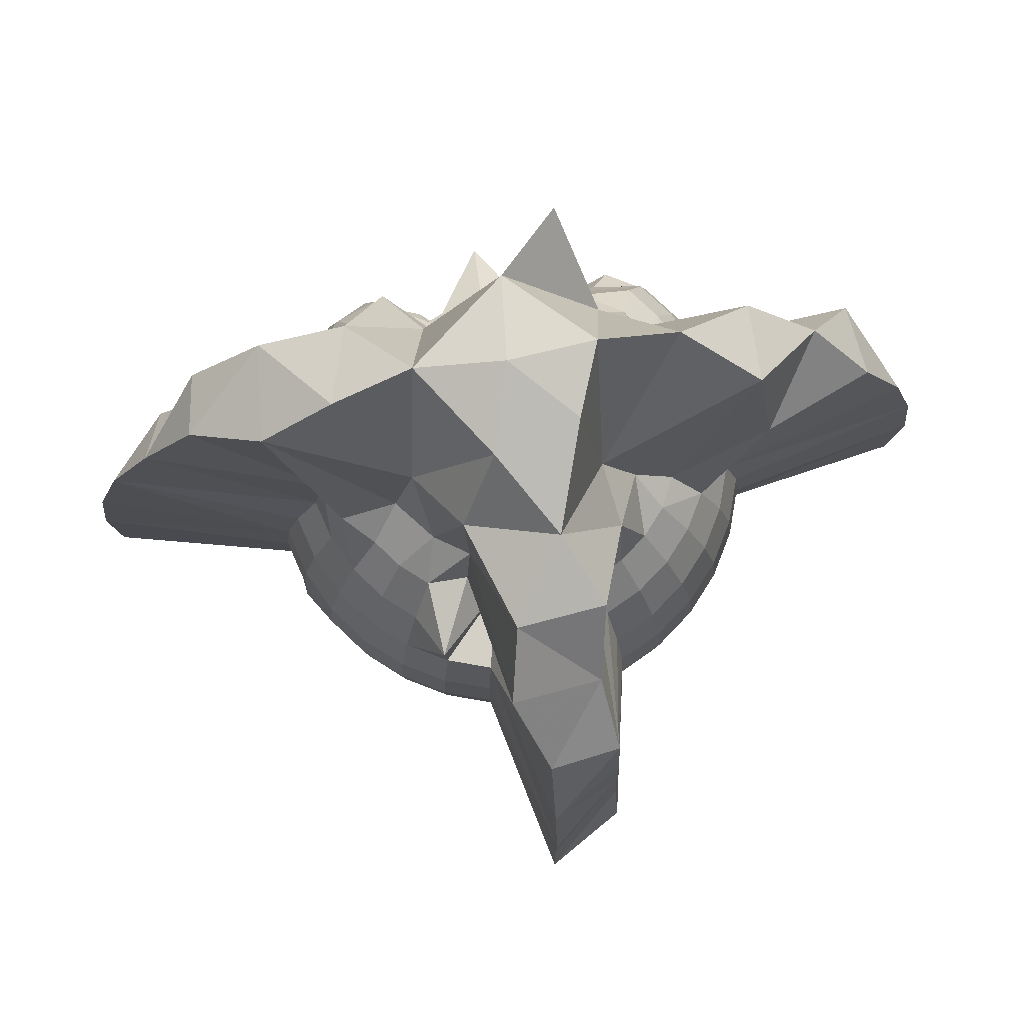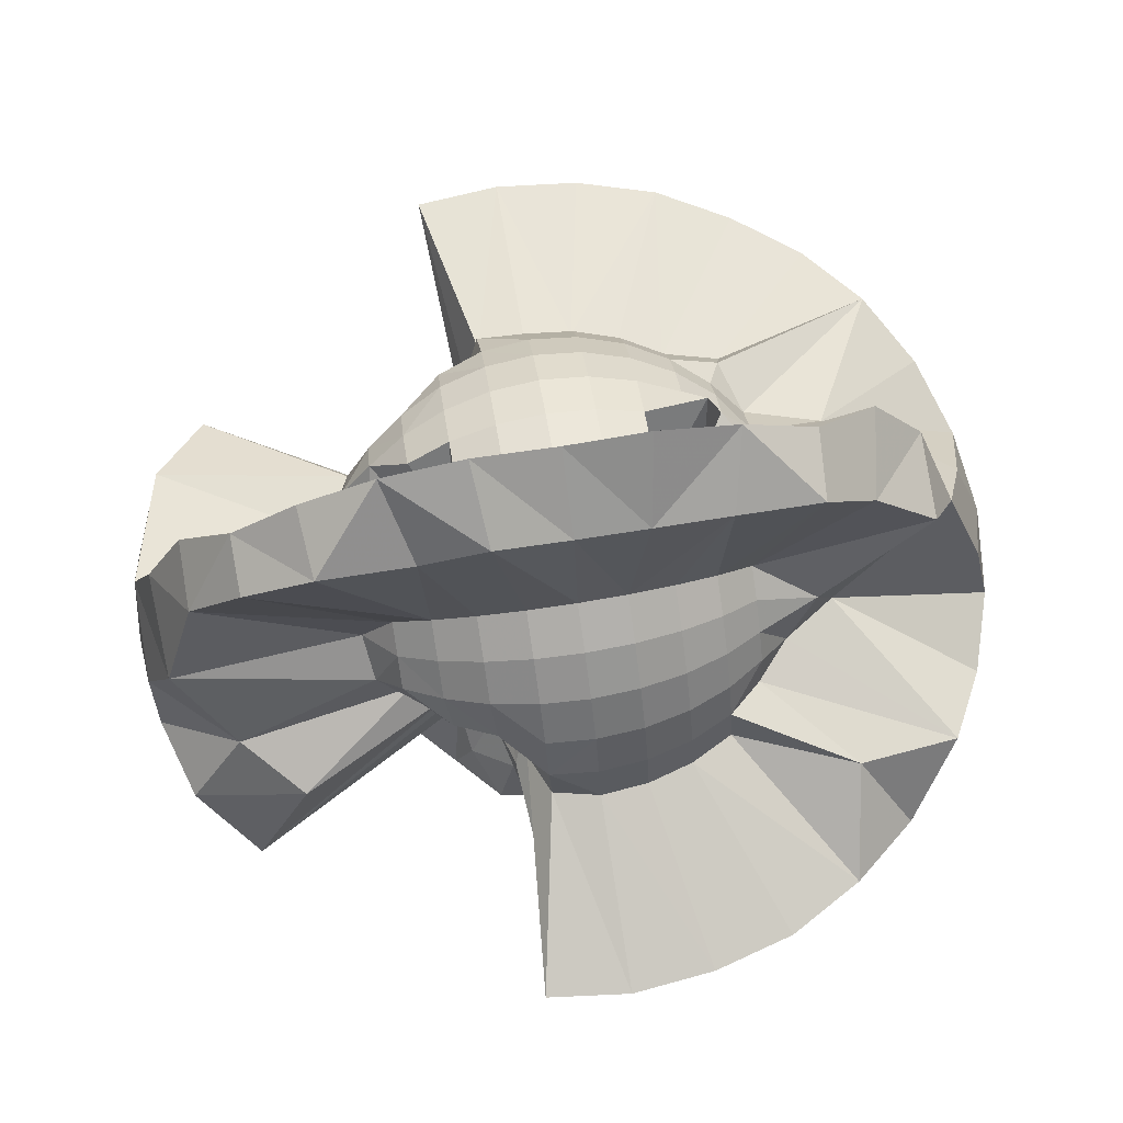
<metadata>
{"format":"obj","ext":"obj","renderer":"f3d","projection":"perspective","resolution":1024,"background":"white","views":[{"elev":77.1,"azim":-7.0,"up":"+Y"},{"elev":73.9,"azim":80.8,"up":"+Z"}]}
</metadata>
<code>
v 2.973e-13 -1.317e-06 -3.138
v 0.02534 -0.02584 -3.127
v 1.134e-09 -0.02282 -3.115
v 0.005372 0.4305 -3.085
v 0.06428 0.4003 -3.156
v -0.01183 0.1245 -3.05
v 0.03301 -0.07008 -3.166
v 2.189e-09 -0.04558 -3.11
v 2.994e-09 0.1394 -3.093
v 0.05636 0.2731 -3.174
v 0.04857 -0.1663 -3.244
v -3.63e-09 -0.2219 -3.332
v 0.02078 0.1065 -3.104
v 3.138e-09 0.105 -3.105
v 0.05288 -0.271 -3.266
v -5.486e-09 -0.3023 -3.302
v 0.023 0.07876 -3.116
v 2.891e-09 0.07274 -3.109
v 0.06672 -0.363 -3.233
v -0.02743 -0.363 -3.241
v 0.0213 0.04523 -3.107
v 2.521e-09 0.038 -3.092
v 0.02778 0.02833 -3.14
v 9.487e-10 0.02707 -3.136
v -0.005503 -0.405 -3.168
v 0.03625 -0.427 -3.078
v -0.05254 -0.4258 -3.069
v 0.02584 2.649e-07 -3.13
v -8.205e-09 -0.4377 -3
v 0.07341 3.837e-07 -3.177
v 0.06712 -0.03489 -3.162
v 0.08556 -0.09261 -3.207
v 0.08241 -0.1439 -3.199
v 0.05212 0.1362 -3.126
v 0.06765 -0.1768 -3.163
v 0.05384 0.09401 -3.13
v 0.05976 0.06469 -3.144
v 0.06739 -0.3607 -3.133
v 0.07177 0.03731 -3.173
v 0.1155 -0.1389 -3.173
v 0.1096 -0.1741 -3.134
v 0.104 0.1251 -3.156
v 0.07864 -0.2118 -3.118
v 0.1151 0.0858 -3.172
v 0.1315 0.04707 -3.197
v 0.1356 4.882e-07 -3.203
v 0.1291 -0.04623 -3.193
v 0.131 -0.09766 -3.196
v 0.08978 0.2083 -3.106
v 0.09295 0.1673 -3.139
v 0.1734 -0.04877 -3.173
v 0.1 0.3067 -3.078
v 0.1633 -0.09567 -3.163
v 0.1457 -0.1377 -3.146
v 0.1354 0.1782 -3.112
v 0.147 0.1389 -3.147
v 0.1059 -0.208 -3.09
v 0.1633 0.09567 -3.163
v 0.1013 -0.2996 -3.073
v 0.1734 0.04877 -3.173
v 0.1768 5e-07 -3.177
v 0.1728 0.1389 -3.115
v 0.192 0.09567 -3.128
v 0.2039 0.04877 -3.136
v 0.08442 -0.4295 -3.022
v 0.2079 5e-07 -3.139
v -8.209e-09 0.4378 -3
v 0.08654 0.43 -3.012
v 0.2015 -0.0482 -3.135
v 0.1934 -0.09633 -3.129
v 0.1394 0.239 -3.075
v 0.1482 -0.1191 -3.099
v 0.105 -0.1263 -3.07
v 0.2584 -0.05563 -3.107
v 0.1665 0.4063 -3.017
v 0.1767 -0.07922 -3.073
v 0.1281 -0.09261 -3.053
v 0.1633 0.1768 -3.068
v 0.0826 -0.08699 -3.025
v 0.192 0.1389 -3.08
v 0.2245 -0.3484 -3.069
v 0.2134 0.09567 -3.088
v 0.2265 0.04877 -3.094
v 0.231 5e-07 -3.096
v 0.3617 0.1527 -3.072
v 0.1663 -0.4043 -3.021
v 0.3633 0.07369 -3.072
v 0.361 7.362e-07 -3.072
v 0.3205 -0.065 -3.064
v 0.1822 -0.07694 -3.036
v 0.2386 0.3641 -3.047
v 0.1076 -0.07331 -3.021
v 0.3069 0.3107 -3.03
v 0.3524 0.2401 -3.07
v 0.1394 -0.05773 -3
v 0.2411 0.3645 -2.972
v 0.1062 -0.07093 -3
v 0.0683 -0.0683 -3
v 0.3636 0.243 -3
v 0.1912 -0.2899 -2.982
v 0.4057 0.168 -3
v 0.4286 0.08525 -3
v 0.4377 8.753e-07 -3
v 0.4278 -0.08509 -3
v 0.2265 0.09567 -2.955
v 0.1349 -0.3465 -2.95
v 0.2405 0.04877 -2.952
v 0.2452 5e-07 -2.951
v 0.2343 -0.04751 -2.953
v 0.147 -0.06207 -2.971
v 0.1194 -0.08135 -2.976
v 0.2555 0.2605 -2.949
v 0.09564 -0.09751 -2.981
v 0.2039 0.1389 -2.959
v 0.1736 -0.07784 -2.928
v 0.08675 0.2612 -2.934
v 0.1215 0.208 -2.932
v 0.1496 -0.1082 -2.938
v 0.1605 0.1737 -2.934
v 0.1119 -0.1212 -2.954
v 0.192 0.1389 -2.92
v 0.1056 -0.1711 -2.956
v 0.2134 0.09567 -2.912
v 0.2265 0.04877 -2.906
v 0.06203 -0.4278 -2.938
v 0.231 5e-07 -2.904
v 0.062 0.4176 -2.943
v 0.2263 -0.04872 -2.906
v 0.192 0.09567 -2.872
v 0.2039 0.04877 -2.864
v 0.2079 5e-07 -2.861
v 0.2039 -0.04877 -2.864
v 0.1863 -0.09283 -2.875
v 0.1662 -0.1335 -2.889
v 0.147 0.1768 -2.902
v 0.1345 -0.1617 -2.91
v 0.1728 0.1389 -2.885
v 0.1029 -0.2028 -2.912
v 0.147 -0.1389 -2.853
v 0.125 0.1768 -2.875
v 0.1253 -0.1771 -2.875
v 0.147 0.1389 -2.853
v 0.1633 0.09567 -2.837
v 0.08394 -0.3987 -2.857
v 0.1734 0.04877 -2.827
v 0.1768 5e-07 -2.823
v 0.1734 -0.04877 -2.827
v 0.1633 -0.09567 -2.837
v 0.09896 0.2392 -2.875
v 0.1389 5e-07 -2.792
v 0.1362 -0.04877 -2.796
v 0.1283 -0.09567 -2.808
v 0.1155 -0.1389 -2.827
v 0.09821 0.1768 -2.853
v 0.09821 -0.1768 -2.853
v 0.1155 0.1389 -2.827
v 0.0647 -0.2086 -2.878
v 0.1283 0.09567 -2.808
v 0.1362 0.04877 -2.796
v 0.06765 0.1768 -2.837
v 0.06765 -0.1768 -2.837
v 0.07955 0.1389 -2.808
v 0.08839 0.09567 -2.787
v 0.09383 0.04877 -2.773
v 0.09567 5e-07 -2.769
v -0.0213 0.4098 -2.919
v 0.09383 -0.04877 -2.773
v 0.03152 0.3825 -2.842
v 0.08839 -0.09567 -2.787
v 0.06686 0.352 -2.777
v 0.07955 -0.1389 -2.808
v 0.07132 7.312e-07 -2.641
v -0.03822 -0.4275 -2.922
v 0.07419 -0.07564 -2.627
v 0.06756 -0.1434 -2.66
v 0.06919 -0.237 -2.652
v 0.05636 0.2889 -2.717
v 0.06006 -0.3079 -2.698
v 0.06836 0.2341 -2.656
v 0.04726 -0.3625 -2.762
v 0.06991 0.1484 -2.649
v 0.07033 0.07171 -2.646
v -5.793e-09 -0.3093 -2.691
v -4.333e-09 0.238 -2.644
v -0.02364 -0.363 -2.76
v -3.021e-09 0.1648 -2.602
v -0.01638 -0.4028 -2.833
v -1.498e-09 0.08305 -2.582
v -1.647e-13 4.268e-06 -2.586
v -1.516e-09 -0.08346 -2.58
v -3.109e-09 -0.1668 -2.597
v -0.01865 0.352 -2.765
v -4.548e-09 -0.2429 -2.636
v -0.03086 0.3029 -2.703
v -0.04784 -0.04877 -2.76
v -0.05731 0.3349 -2.873
v -0.04506 -0.09567 -2.773
v -0.0295 -0.101 -2.852
v -0.03645 -0.1868 -2.817
v -0.02929 0.1003 -2.853
v -0.04506 0.09567 -2.773
v -0.04784 0.04877 -2.76
v -0.04877 5e-07 -2.755
v -0.05813 0.1519 -2.86
v -0.09067 0.1583 -2.781
v -0.04671 -0.1827 -2.887
v -0.08839 0.09567 -2.787
v -0.05592 -0.2313 -2.922
v -0.09383 0.04877 -2.773
v -0.09567 5e-07 -2.769
v -0.09383 -0.04877 -2.773
v -0.08839 -0.09567 -2.787
v -0.05315 0.2079 -2.872
v -0.07955 -0.1389 -2.808
v -0.05627 -0.147 -2.864
v -0.1362 -0.04877 -2.796
v -0.1283 -0.09567 -2.808
v -0.08728 0.2086 -2.893
v -0.1155 -0.1389 -2.827
v -0.09821 0.1768 -2.853
v -0.09821 -0.1768 -2.853
v -0.1155 0.1389 -2.827
v -0.08783 -0.2084 -2.893
v -0.1283 0.09567 -2.808
v -0.1362 0.04877 -2.796
v -0.1389 5e-07 -2.792
v -0.1633 0.09567 -2.837
v -0.1734 0.04877 -2.827
v -0.1768 5e-07 -2.823
v -0.1734 -0.04877 -2.827
v -0.1008 0.286 -2.937
v -0.1633 -0.09567 -2.837
v -0.146 -0.138 -2.854
v -0.125 0.1768 -2.875
v -0.1242 -0.1756 -2.876
v -0.147 0.1389 -2.853
v -0.1897 -0.09448 -2.873
v -0.1213 0.2082 -2.932
v -0.1605 -0.1289 -2.893
v -0.147 0.1768 -2.902
v -0.1221 -0.1468 -2.918
v -0.1728 0.1389 -2.885
v -0.1179 -0.2024 -2.934
v -0.192 0.09567 -2.872
v -0.1597 -0.3962 -2.958
v -0.2039 0.04877 -2.864
v -0.2079 5e-07 -2.861
v -0.08753 0.4305 -3.005
v -0.2037 -0.04874 -2.864
v -0.2134 0.09567 -2.912
v -0.2265 0.04877 -2.906
v -0.08515 -0.4275 -2.992
v -0.231 5e-07 -2.904
v -0.233 -0.05017 -2.903
v -0.1776 -0.0796 -2.926
v -0.1414 -0.1023 -2.941
v -0.1764 0.191 -2.927
v -0.09827 -0.1035 -2.97
v -0.192 0.1389 -2.92
v -0.2383 0.3593 -2.972
v -0.153 -0.06462 -2.97
v -0.1205 -0.08207 -2.976
v -0.1929 0.1967 -2.962
v -0.2039 0.1389 -2.959
v -0.1233 -0.1881 -2.975
v -0.2265 0.09567 -2.955
v -0.2405 0.04877 -2.952
v -0.2452 5e-07 -2.951
v -0.2405 -0.04877 -2.952
v -0.1666 0.4031 -2.988
v -0.4049 0.1677 -3
v -0.4296 0.08545 -3
v -0.4386 8.432e-07 -3
v -0.4314 -0.08581 -3
v -0.1386 -0.05742 -3
v -0.08984 -0.06003 -3
v -0.3104 0.3104 -3
v -0.06264 -0.06264 -3
v -0.3626 0.2423 -3
v -0.2288 -0.3469 -3.022
v -0.1698 -0.07173 -3.034
v -0.08861 -0.06037 -3.018
v -0.2314 0.3613 -3.066
v -0.302 0.3079 -3.06
v -0.06369 -0.06494 -3.013
v -0.3099 0.2112 -3.062
v -0.3531 0.1491 -3.07
v -0.1529 -0.402 -3.064
v -0.3602 0.07305 -3.072
v -0.3495 7.146e-07 -3.07
v -0.3208 -0.06506 -3.064
v -0.147 0.3878 -3.067
v -0.231 5e-07 -3.096
v -0.2265 -0.04877 -3.094
v -0.1785 -0.08004 -3.074
v -0.1226 -0.08866 -3.051
v -0.1555 0.1777 -3.083
v -0.1089 -0.1179 -3.045
v -0.192 0.1389 -3.08
v -0.09666 -0.1631 -3.05
v -0.2134 0.09567 -3.088
v -0.2265 0.04877 -3.094
v -0.126 -0.1605 -3.1
v -0.1728 0.1389 -3.115
v -0.192 0.09567 -3.128
v -0.2039 0.04877 -3.136
v -0.2079 5e-07 -3.139
v -0.2039 -0.04877 -3.136
v -0.1736 -0.08646 -3.116
v -0.1157 0.2083 -3.077
v -0.1548 -0.1244 -3.103
v -0.1768 5e-07 -3.177
v -0.1734 -0.04877 -3.173
v -0.07268 0.2783 -3.089
v -0.1633 -0.09567 -3.163
v -0.1092 0.2605 -3.133
v -0.1473 -0.1392 -3.147
v -0.125 0.1768 -3.125
v -0.147 0.1389 -3.147
v -0.1043 -0.2208 -3.104
v -0.1633 0.09567 -3.163
v -0.0601 -0.2475 -3.084
v -0.1734 0.04877 -3.173
v -0.09821 -0.1768 -3.147
v -0.0868 0.1562 -3.13
v -0.1088 0.1309 -3.163
v -0.07091 -0.2287 -3.134
v -0.1217 0.09075 -3.182
v -0.1313 0.04699 -3.196
v -0.1369 4.931e-07 -3.205
v -0.1345 -0.04817 -3.201
v -0.1267 -0.09444 -3.19
v -0.1162 -0.1397 -3.174
v -0.07917 -0.04115 -3.191
v -0.07472 -0.08088 -3.18
v -0.03026 0.1487 -3.094
v -0.09036 -0.1578 -3.218
v -0.05428 0.1418 -3.131
v -0.06765 -0.1768 -3.163
v -0.05924 0.1034 -3.143
v -0.06438 0.06969 -3.155
v -0.0741 0.03852 -3.179
v -0.07647 4.01e-07 -3.185
v -0.02394 0.05083 -3.12
v -0.02859 0.02915 -3.144
v -0.02825 2.914e-07 -3.142
v -0.02911 -0.02968 -3.146
v -0.02997 -0.06364 -3.151
v -0.04785 -0.1639 -3.241
v -0.02046 0.1049 -3.103
v -0.04454 -0.2283 -3.224
v -0.02416 0.08276 -3.121
f 1 2 3
f 4 5 6
f 3 7 8
f 9 5 10
f 8 11 12
f 9 13 14
f 12 15 16
f 14 17 18
f 16 19 20
f 18 21 22
f 22 23 24
f 25 26 27
f 24 28 1
f 29 27 26
f 23 30 28
f 2 30 31
f 7 31 32
f 7 33 11
f 10 34 13
f 15 33 35
f 13 36 17
f 17 37 21
f 19 38 25
f 21 39 23
f 35 40 41
f 34 42 36
f 35 43 19
f 36 44 37
f 39 44 45
f 39 46 30
f 30 47 31
f 31 48 32
f 5 49 10
f 33 48 40
f 10 50 34
f 46 51 47
f 4 52 5
f 47 53 48
f 40 53 54
f 49 55 50
f 50 56 42
f 41 57 43
f 42 58 44
f 43 59 38
f 44 60 45
f 46 60 61
f 56 55 62
f 56 63 58
f 58 64 60
f 59 65 26
f 61 64 66
f 4 67 68
f 29 26 65
f 61 69 51
f 51 70 53
f 52 71 49
f 54 70 72
f 54 73 41
f 66 74 69
f 68 75 52
f 69 76 70
f 72 76 77
f 71 78 55
f 73 77 79
f 62 78 80
f 73 81 57
f 62 82 63
f 64 82 83
f 64 84 66
f 80 85 82
f 81 86 59
f 83 85 87
f 83 88 84
f 84 89 74
f 74 90 76
f 75 91 71
f 77 90 92
f 78 91 93
f 78 94 80
f 89 95 90
f 75 96 91
f 92 95 97
f 92 98 79
f 93 99 94
f 81 98 100
f 94 101 85
f 87 101 102
f 87 103 88
f 89 103 104
f 99 105 101
f 100 106 86
f 102 105 107
f 102 108 103
f 103 109 104
f 104 110 95
f 97 110 111
f 96 112 93
f 97 113 98
f 99 112 114
f 109 115 110
f 96 116 117
f 111 115 118
f 96 119 112
f 111 120 113
f 112 121 114
f 113 122 100
f 114 123 105
f 107 123 124
f 106 125 65
f 107 126 108
f 68 67 127
f 29 65 125
f 108 128 109
f 68 116 75
f 124 129 130
f 124 131 126
f 128 131 132
f 128 133 115
f 118 133 134
f 117 135 119
f 118 136 120
f 121 135 137
f 122 136 138
f 121 129 123
f 133 139 134
f 117 140 135
f 134 141 136
f 135 142 137
f 137 143 129
f 138 144 106
f 130 143 145
f 130 146 131
f 131 147 132
f 132 148 133
f 116 149 117
f 145 150 146
f 147 150 151
f 147 152 148
f 139 152 153
f 140 149 154
f 139 155 141
f 142 154 156
f 138 155 157
f 142 158 143
f 145 158 159
f 149 160 154
f 153 161 155
f 154 162 156
f 156 163 158
f 159 163 164
f 159 165 150
f 127 67 166
f 150 167 151
f 127 168 116
f 151 169 152
f 149 168 170
f 153 169 171
f 164 172 165
f 29 125 173
f 165 174 167
f 167 175 169
f 171 175 176
f 170 177 160
f 171 178 161
f 160 179 162
f 161 180 157
f 162 181 163
f 164 181 182
f 125 144 173
f 176 183 178
f 177 184 179
f 180 183 185
f 179 186 181
f 180 187 144
f 182 186 188
f 182 189 172
f 172 190 174
f 174 191 175
f 170 168 192
f 176 191 193
f 177 192 194
f 189 195 190
f 166 196 168
f 190 197 191
f 193 197 198
f 193 199 183
f 184 194 200
f 184 201 186
f 188 201 202
f 188 203 189
f 200 204 205
f 199 206 185
f 200 207 201
f 187 206 208
f 202 207 209
f 202 210 203
f 195 210 211
f 195 212 197
f 196 213 192
f 198 212 214
f 194 213 204
f 198 215 199
f 210 216 211
f 211 217 212
f 196 218 213
f 214 217 219
f 213 220 204
f 214 221 215
f 205 220 222
f 206 221 223
f 205 224 207
f 209 224 225
f 209 226 210
f 222 227 224
f 225 227 228
f 226 228 229
f 226 230 216
f 166 231 196
f 216 232 217
f 219 232 233
f 220 218 234
f 219 235 221
f 222 234 236
f 230 237 232
f 231 238 218
f 233 237 239
f 234 238 240
f 233 241 235
f 236 240 242
f 235 243 223
f 236 244 227
f 208 243 245
f 228 244 246
f 228 247 229
f 166 67 248
f 229 249 230
f 246 250 251
f 173 245 252
f 246 253 247
f 29 173 252
f 247 254 249
f 249 255 237
f 239 255 256
f 240 238 257
f 241 256 258
f 242 257 259
f 242 250 244
f 231 260 238
f 256 261 262
f 257 260 263
f 259 263 264
f 258 265 243
f 259 266 250
f 251 266 267
f 251 268 253
f 253 269 254
f 231 248 270
f 254 261 255
f 267 271 272
f 267 273 268
f 269 273 274
f 269 275 261
f 262 275 276
f 263 260 277
f 262 278 258
f 263 279 264
f 265 278 280
f 264 271 266
f 276 281 282
f 277 283 284
f 276 285 278
f 279 284 286
f 279 287 271
f 245 280 288
f 272 287 289
f 272 290 273
f 274 290 291
f 270 248 292
f 274 281 275
f 270 283 260
f 288 27 252
f 289 293 290
f 29 252 27
f 290 294 291
f 291 295 281
f 282 295 296
f 284 283 297
f 282 298 285
f 284 299 286
f 285 300 280
f 286 301 287
f 289 301 302
f 296 303 298
f 299 297 304
f 299 305 301
f 302 305 306
f 302 307 293
f 294 307 308
f 294 309 295
f 283 292 310
f 296 309 311
f 306 312 307
f 248 67 4
f 308 312 313
f 248 314 292
f 308 315 309
f 292 316 310
f 311 315 317
f 310 318 297
f 304 318 319
f 303 320 300
f 304 321 305
f 300 322 288
f 306 321 323
f 317 324 303
f 319 325 326
f 320 324 327
f 319 328 321
f 323 328 329
f 312 329 330
f 312 331 313
f 313 332 315
f 317 332 333
f 316 325 318
f 330 334 331
f 314 4 6
f 331 335 332
f 316 6 336
f 333 335 337
f 325 336 338
f 333 339 324
f 326 338 340
f 326 341 328
f 329 341 342
f 329 343 330
f 339 20 327
f 340 344 341
f 327 25 322
f 342 344 345
f 342 346 343
f 343 347 334
f 334 348 335
f 337 348 349
f 336 350 338
f 337 351 339
f 340 350 352
f 347 8 348
f 336 6 9
f 349 8 12
f 350 9 14
f 349 16 351
f 352 14 18
f 344 18 22
f 345 22 24
f 346 24 1
f 346 3 347
f 1 28 2
f 3 2 7
f 9 6 5
f 8 7 11
f 9 10 13
f 12 11 15
f 14 13 17
f 16 15 19
f 18 17 21
f 20 19 25
f 22 21 23
f 24 23 28
f 25 38 26
f 23 39 30
f 2 28 30
f 7 2 31
f 7 32 33
f 15 11 33
f 13 34 36
f 15 35 19
f 17 36 37
f 21 37 39
f 35 33 40
f 34 50 42
f 35 41 43
f 36 42 44
f 19 43 38
f 39 37 44
f 39 45 46
f 30 46 47
f 31 47 48
f 33 32 48
f 10 49 50
f 46 61 51
f 47 51 53
f 5 52 49
f 40 48 53
f 40 54 41
f 50 55 56
f 42 56 58
f 43 57 59
f 44 58 60
f 38 59 26
f 46 45 60
f 57 41 73
f 56 62 63
f 58 63 64
f 61 60 64
f 61 66 69
f 4 68 52
f 51 69 70
f 54 53 70
f 49 71 55
f 54 72 73
f 66 84 74
f 69 74 76
f 52 75 71
f 72 70 76
f 73 72 77
f 62 55 78
f 73 79 81
f 62 80 82
f 59 57 81
f 64 63 82
f 64 83 84
f 80 94 85
f 83 82 85
f 65 59 86
f 83 87 88
f 84 88 89
f 74 89 90
f 77 76 90
f 78 71 91
f 79 77 92
f 78 93 94
f 89 104 95
f 92 90 95
f 91 96 93
f 92 97 98
f 81 79 98
f 94 99 101
f 86 81 100
f 87 85 101
f 87 102 103
f 89 88 103
f 99 114 105
f 102 101 105
f 65 86 106
f 102 107 108
f 103 108 109
f 104 109 110
f 97 95 110
f 97 111 113
f 99 93 112
f 100 98 113
f 109 128 115
f 96 75 116
f 111 110 115
f 96 117 119
f 111 118 120
f 112 119 121
f 113 120 122
f 114 121 123
f 106 100 122
f 107 105 123
f 107 124 126
f 108 126 128
f 68 127 116
f 122 138 106
f 124 123 129
f 124 130 131
f 128 126 131
f 128 132 133
f 118 115 133
f 118 134 136
f 121 119 135
f 122 120 136
f 121 137 129
f 133 148 139
f 117 149 140
f 134 139 141
f 135 140 142
f 138 136 141
f 137 142 143
f 130 129 143
f 125 106 144
f 130 145 146
f 131 146 147
f 132 147 148
f 145 159 150
f 147 146 150
f 147 151 152
f 139 148 152
f 139 153 155
f 142 140 154
f 138 141 155
f 142 156 158
f 138 157 144
f 145 143 158
f 149 170 160
f 153 171 161
f 154 160 162
f 157 155 161
f 156 162 163
f 159 158 163
f 159 164 165
f 150 165 167
f 127 166 168
f 151 167 169
f 149 116 168
f 153 152 169
f 164 182 172
f 165 172 174
f 167 174 175
f 171 169 175
f 171 176 178
f 160 177 179
f 161 178 180
f 162 179 181
f 157 180 144
f 164 163 181
f 176 193 183
f 177 194 184
f 180 178 183
f 179 184 186
f 180 185 187
f 182 181 186
f 173 144 187
f 182 188 189
f 172 189 190
f 174 190 191
f 176 175 191
f 177 170 192
f 189 203 195
f 190 195 197
f 168 196 192
f 193 191 197
f 193 198 199
f 183 199 185
f 184 200 201
f 188 186 201
f 188 202 203
f 200 194 204
f 199 215 206
f 200 205 207
f 187 185 206
f 202 201 207
f 173 187 208
f 202 209 210
f 195 203 210
f 195 211 212
f 198 197 212
f 194 192 213
f 198 214 215
f 210 226 216
f 211 216 217
f 214 212 217
f 213 218 220
f 214 219 221
f 205 204 220
f 206 215 221
f 205 222 224
f 206 223 208
f 209 207 224
f 209 225 226
f 221 235 223
f 222 236 227
f 225 224 227
f 226 225 228
f 226 229 230
f 216 230 232
f 196 231 218
f 219 217 232
f 219 233 235
f 222 220 234
f 230 249 237
f 233 232 237
f 234 218 238
f 233 239 241
f 236 234 240
f 235 241 243
f 236 242 244
f 208 223 243
f 228 227 244
f 208 245 173
f 228 246 247
f 229 247 249
f 166 248 231
f 246 244 250
f 246 251 253
f 247 253 254
f 249 254 255
f 239 237 255
f 241 239 256
f 242 240 257
f 241 258 243
f 242 259 250
f 231 270 260
f 256 255 261
f 257 238 260
f 256 262 258
f 259 257 263
f 259 264 266
f 245 243 265
f 251 250 266
f 251 267 268
f 253 268 269
f 254 269 261
f 267 266 271
f 267 272 273
f 269 268 273
f 269 274 275
f 262 261 275
f 262 276 278
f 263 277 279
f 265 258 278
f 264 279 271
f 245 265 280
f 276 275 281
f 277 260 283
f 276 282 285
f 279 277 284
f 278 285 280
f 279 286 287
f 272 271 287
f 245 288 252
f 272 289 290
f 274 273 290
f 274 291 281
f 270 292 283
f 289 302 293
f 290 293 294
f 291 294 295
f 282 281 295
f 282 296 298
f 284 297 299
f 285 298 300
f 286 299 301
f 288 280 300
f 289 287 301
f 297 283 310
f 296 311 303
f 298 303 300
f 299 304 305
f 302 301 305
f 302 306 307
f 294 293 307
f 294 308 309
f 296 295 309
f 306 323 312
f 308 307 312
f 248 4 314
f 308 313 315
f 292 314 316
f 311 309 315
f 310 316 318
f 311 317 303
f 304 297 318
f 304 319 321
f 300 320 322
f 306 305 321
f 288 322 27
f 317 333 324
f 319 318 325
f 320 303 324
f 319 326 328
f 320 327 322
f 323 321 328
f 312 323 329
f 312 330 331
f 313 331 332
f 317 315 332
f 330 343 334
f 331 334 335
f 316 314 6
f 333 332 335
f 325 316 336
f 333 337 339
f 326 325 338
f 324 339 327
f 326 340 341
f 329 328 341
f 329 342 343
f 339 351 20
f 340 352 344
f 327 20 25
f 342 341 344
f 27 322 25
f 342 345 346
f 343 346 347
f 334 347 348
f 337 335 348
f 337 349 351
f 340 338 350
f 347 3 8
f 349 348 8
f 350 336 9
f 349 12 16
f 352 350 14
f 351 16 20
f 344 352 18
f 345 344 22
f 346 345 24
f 346 1 3

</code>
